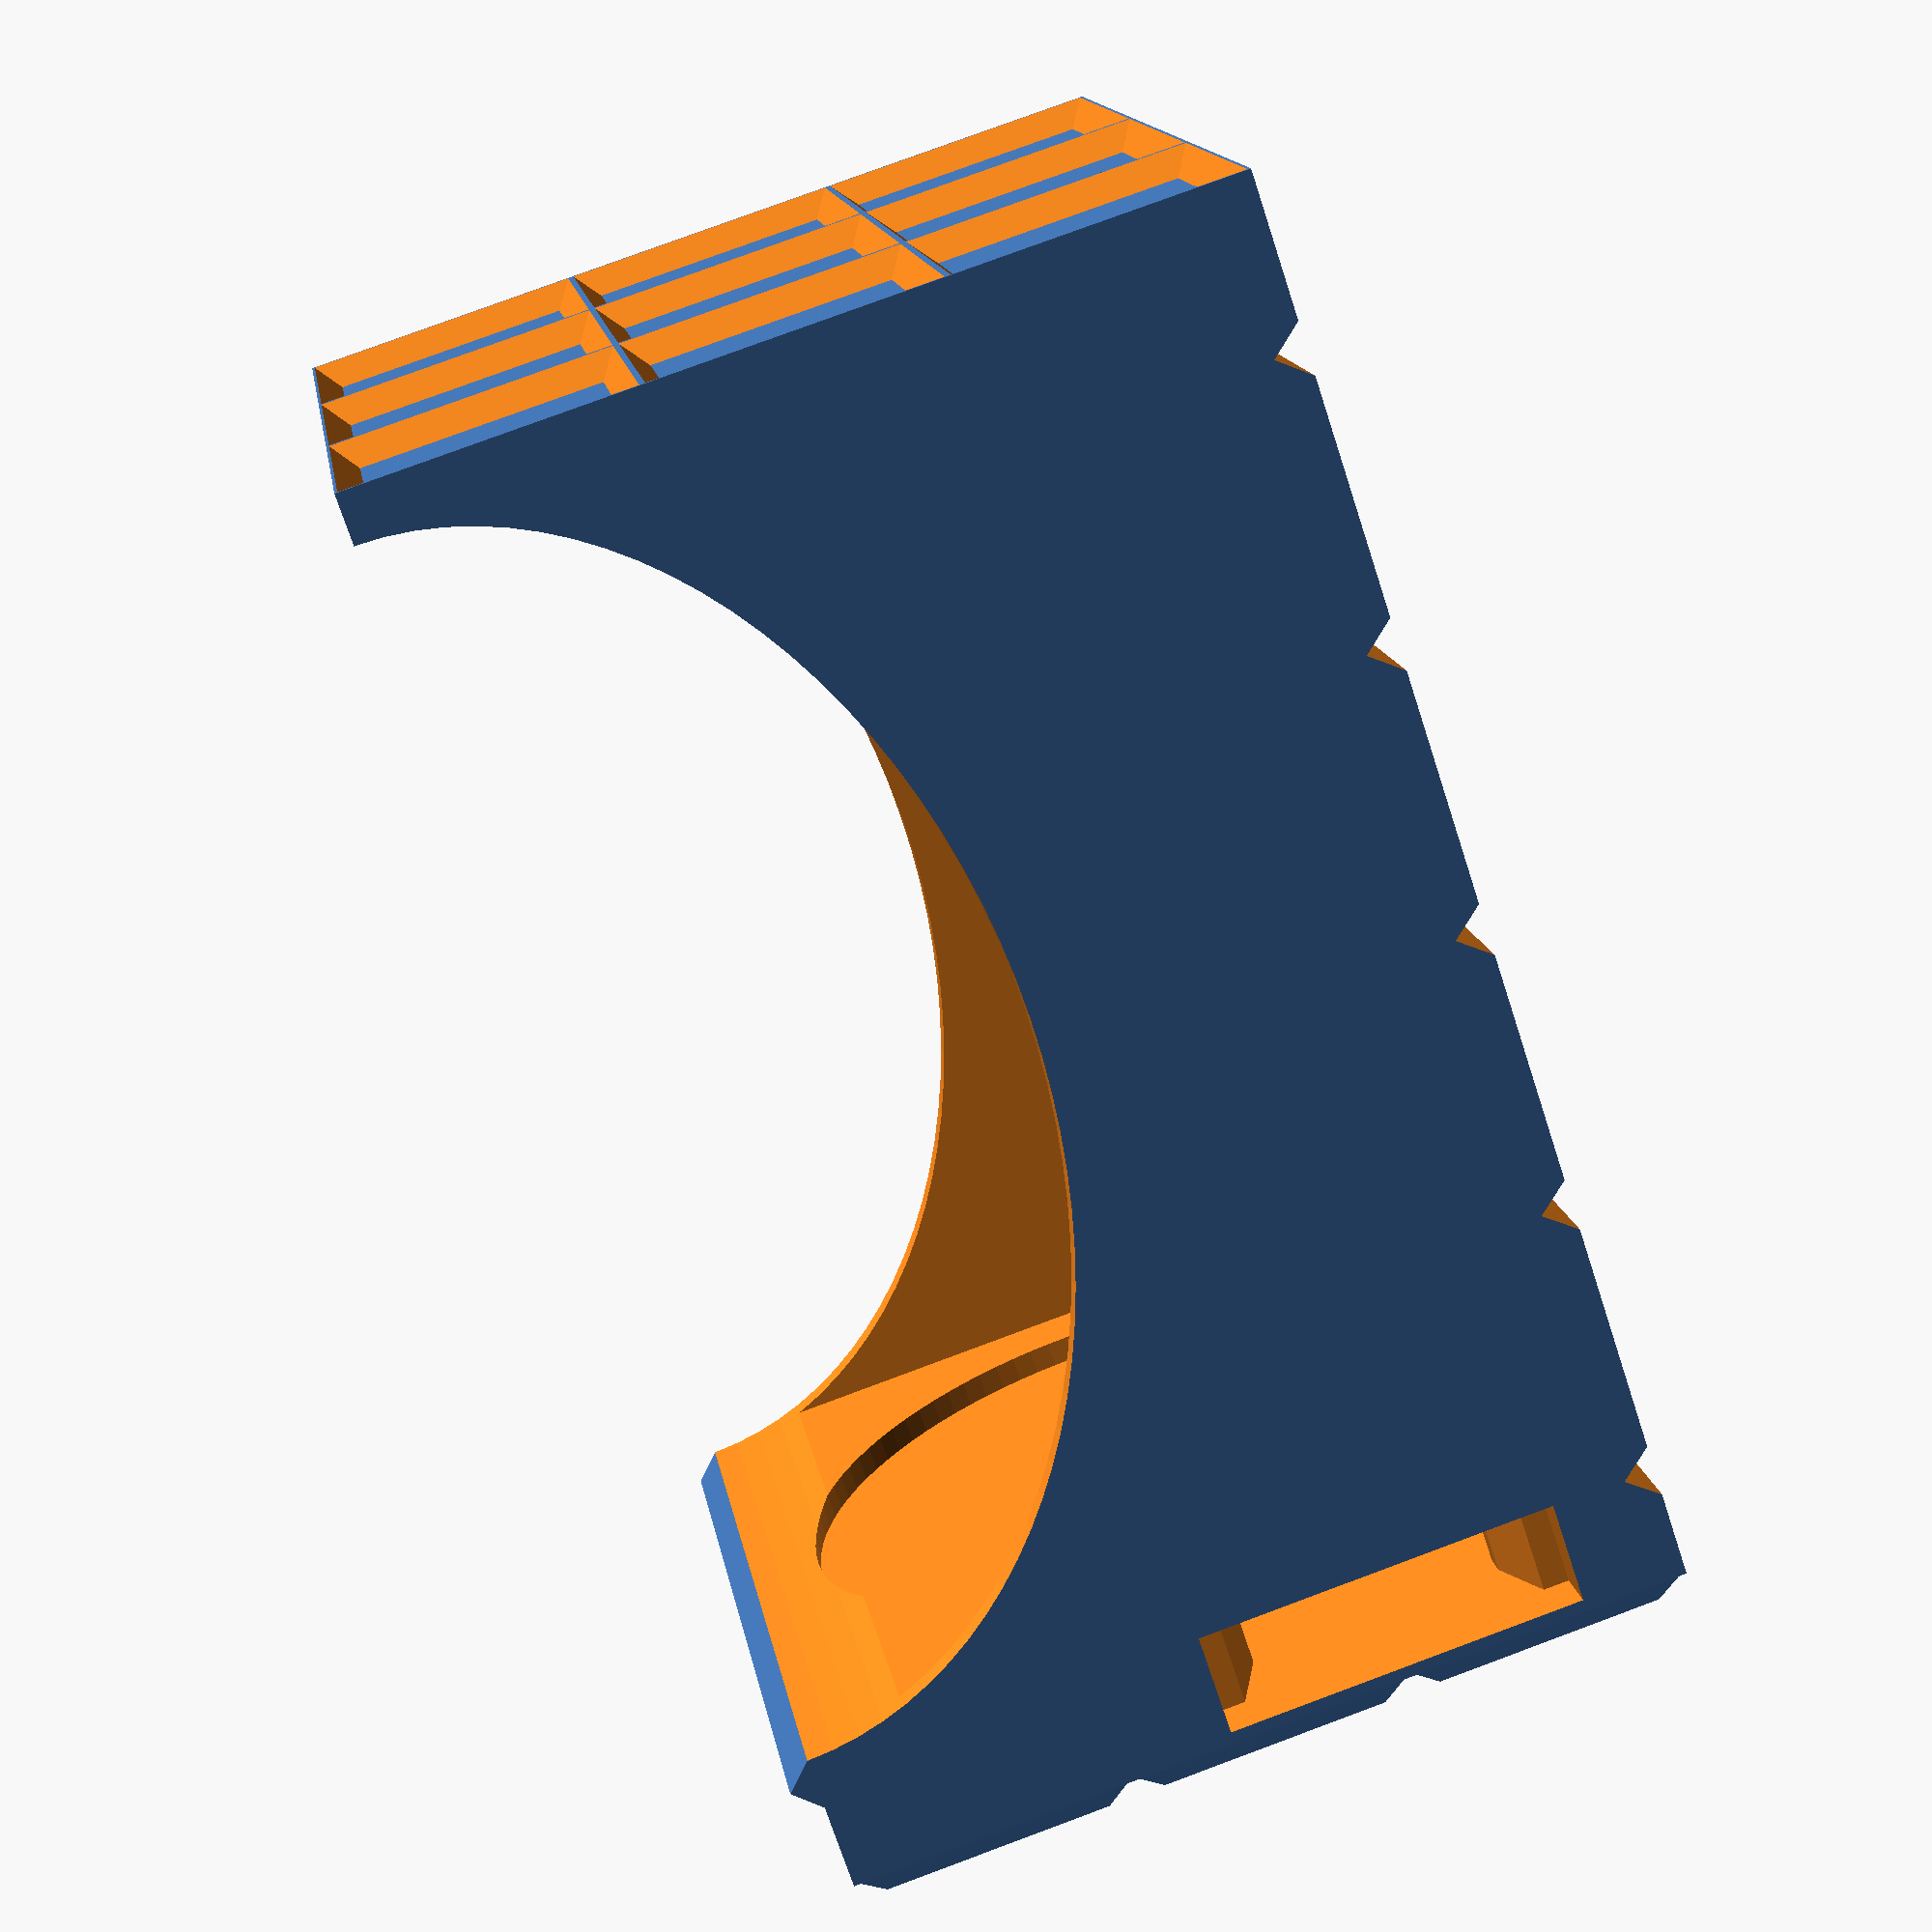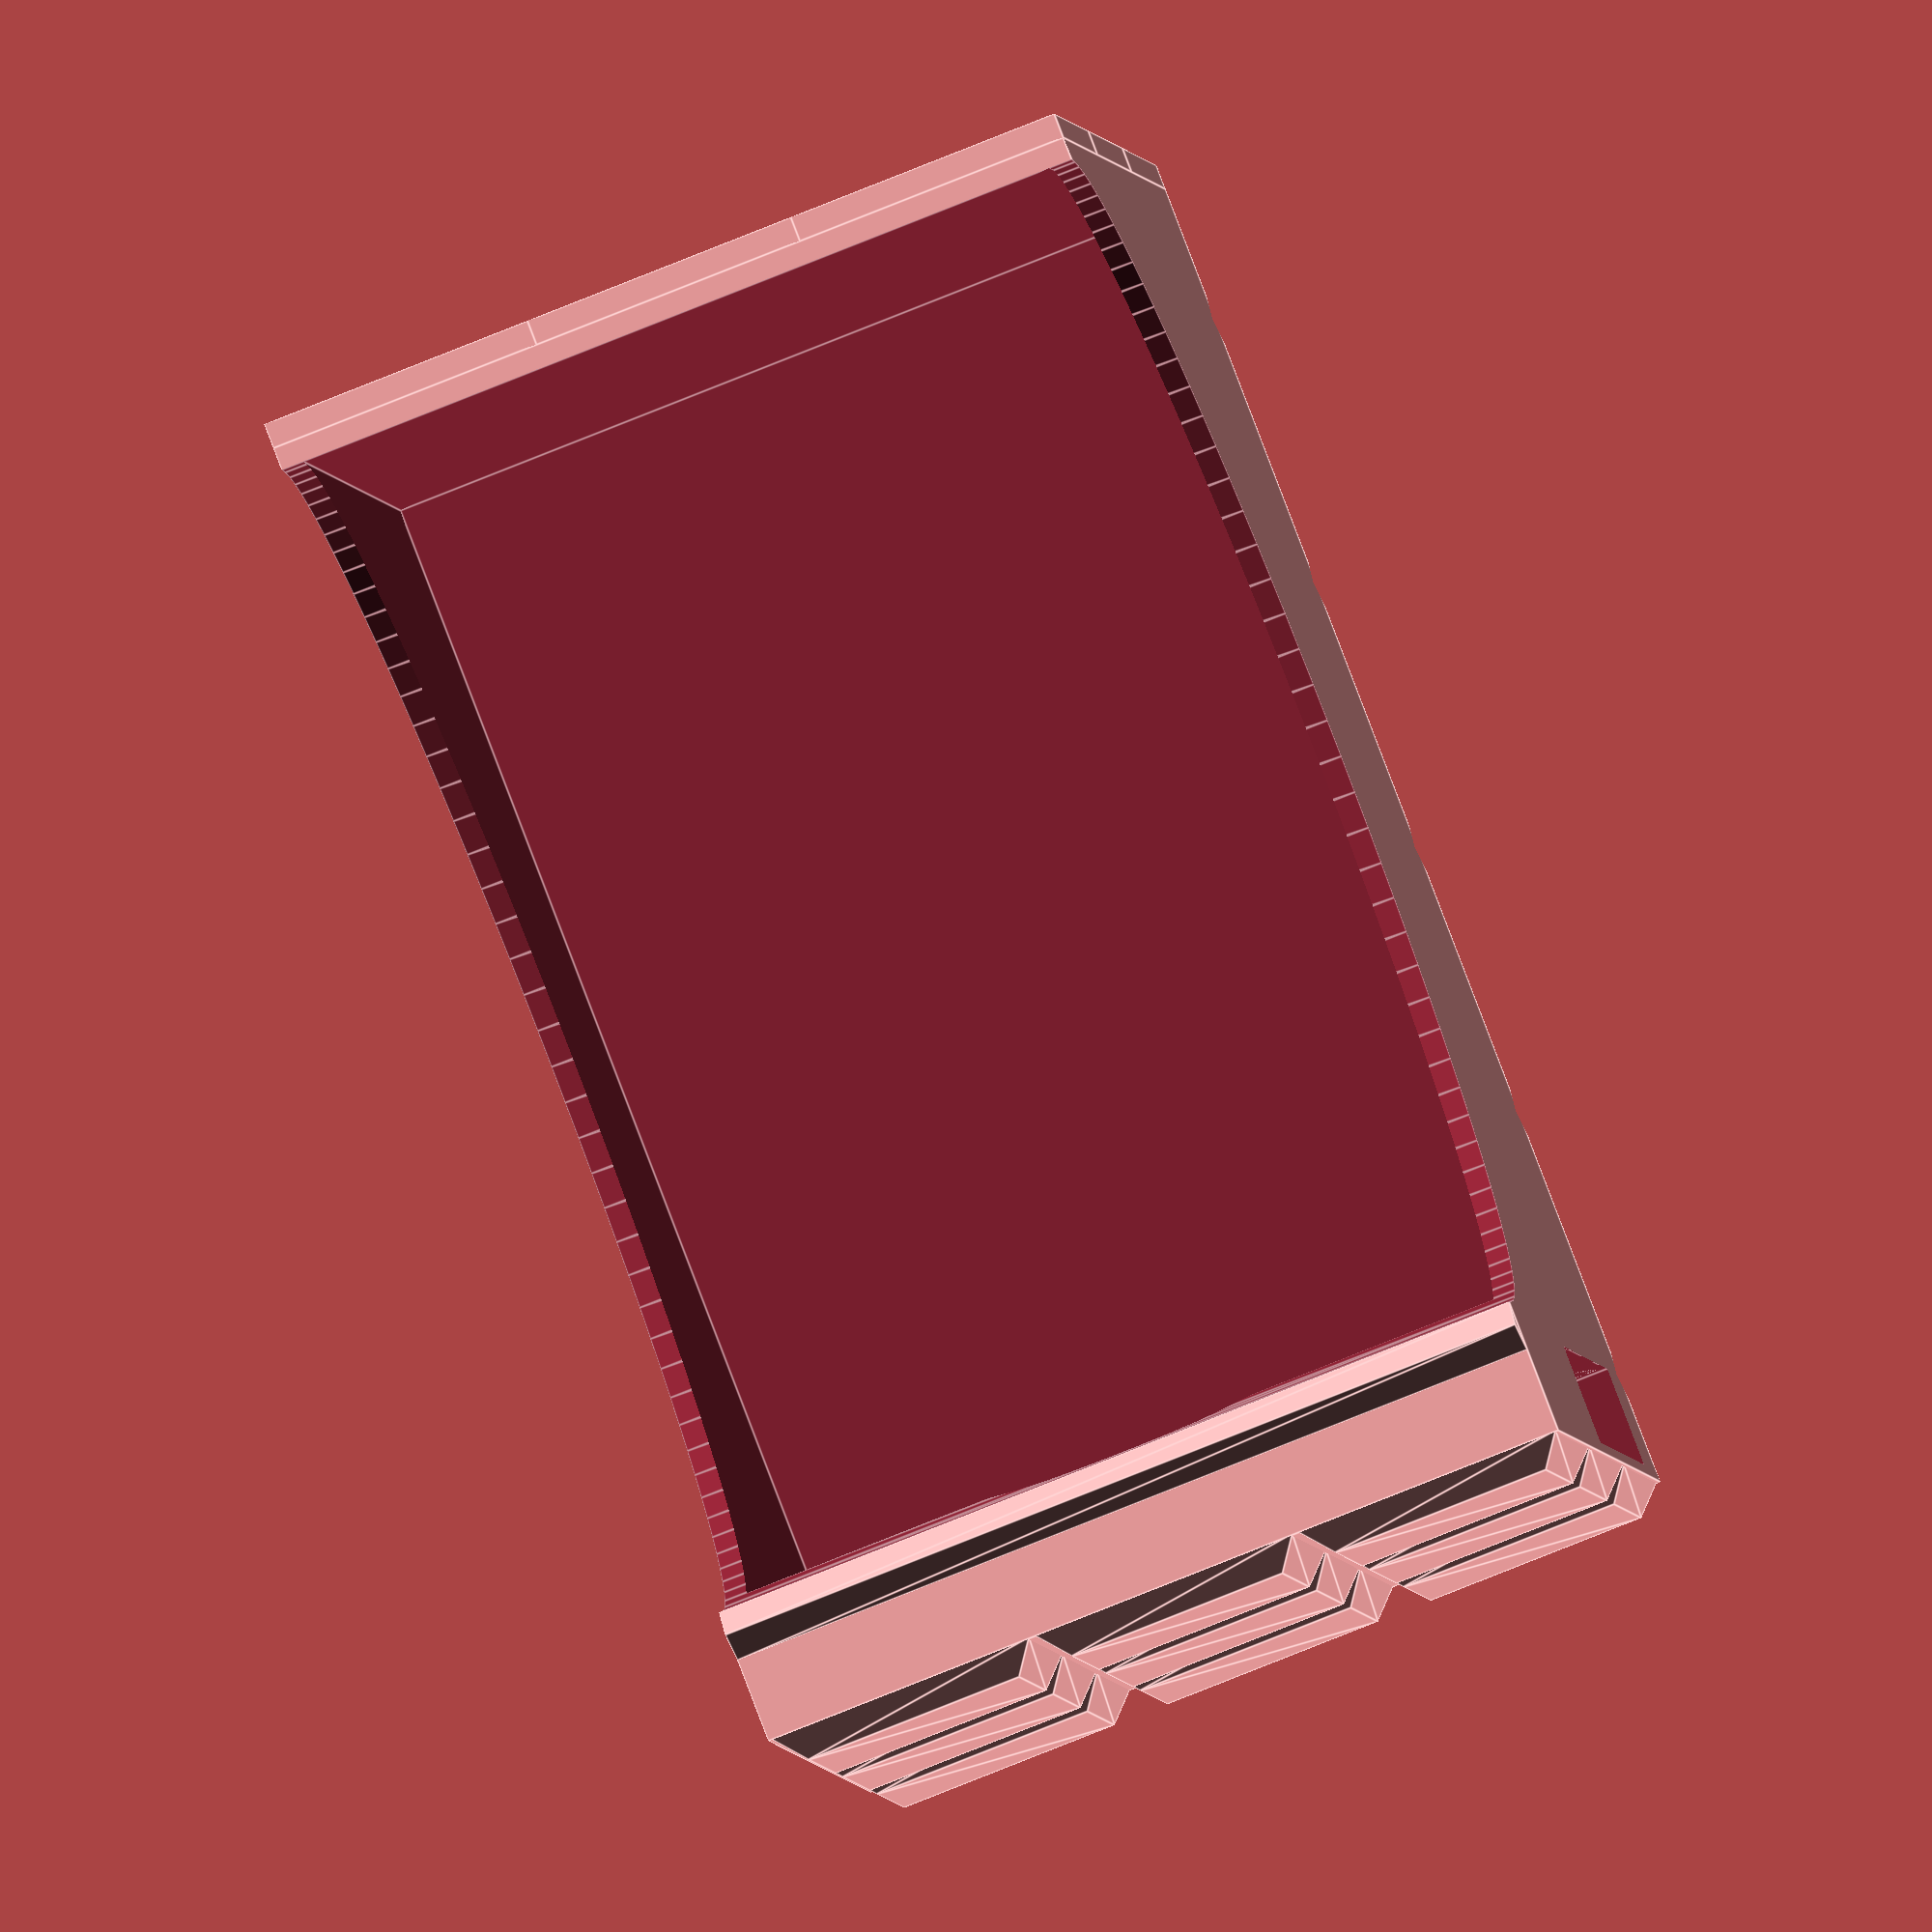
<openscad>
/*
 * MiniBox v1.x
 */

/* [Box Configuration] */
// Overall type regarding side and front walls
Box_Type = "open_concave"; //["open_concave":Open box with concave cut side-walls, "open_solid":Open box with solid side-walls, "closable-box-and-door":Closable box with slide-in front wall, "closable-box":Closable box - for slide-in front wall, "3d-door":Slide-in front wall for closable box, "2d-door":2D projection of door only - for laser cuts]
// Cut out OpenLOCK connector bays?
Openlock_Support = "yes"; //["yes":Yes - cut out OpenLOCK connector bays, "no":No]

/* [Miniature Configuration] */
// How many minis shall be stored?
Number_of_Minis = 1; //[1:8]

// Diameter of mini's base
Mini_Base_Size = 25.25; //[16.37:small - 16.37 mm, 25.25:medium - 25.25 mm, 50.5:large - 50.5 mm, 75.75:huge - 75.75 mm, 101.0:gargantuan - 101 mm]

// Total width of mini (only when larger than base size)
Mini_Width = 0.01; //[::float]
// Total depth of mini (only when larger than base size)
Mini_Depth = 0.01;   //[::float]
// Total height of mini including base (in mm)
Mini_Height = 38.01;   //[::float]

// How is the left and right overhang of the mini distributed?
Left_Right_Overhang_Mode = "even"; //["even":Same overhang on both sides, "only_left":Overhang on left side only, "only_right":Overhang on right side only]
// Fixed left side overhang (in mm)
Left_Overhang_Override = 0.01; //[::float]
// Fixed right side overhang (in mm)
Right_Overhang_Override = 0.01; //[::float]

// How is the front and back overhang of the mini distributed?
Front_Back_Overhang_Mode = "even"; //["even":Same overhang on both sides, "only_front":Overhang on front side only, "only_back":Overhang on back side only]
// Fixed front side overhang (in mm)
Front_Overhang_Override = 0.01; //[::float]
// Fixed back side overhang (in mm)
Back_Overhang_Override = 0.01; //[::float]

/* [Box Size Override] */
// Minimal width of box (measured in grid fields)
Box_Width_Override = 1; //[2:18]
// Minimal depth of box (measured in grid fields)
Box_Depth_Override = 1; //[2:8]
// Minimal height of box (measured in grid fields)
Box_Height_Override = 1; //[2:12]

/* [Magnet Configuration] */
// Cut out cylinder magnet hole?
Magnet_Support = "yes"; //["yes":Yes - cut out hole for magnet, "no":No]
// 5.2 mm works fine for 5x1 mm cylinder magnets
Magnet_Diameter = 5.2;
// 1.4 mm works fine for 5x1 mm cylinder magnets
magnet_height = 1.4;

/* [Expert Settings] */
// Size of one square grid field (11.0 mm recommended)
Grid_Size = 11;
// Thickness of side walls (in mm)
Side_Wall_Thickness = 0.9;
// Thickness of back wall (in mm)
Back_Wall_Thickness = 1.6;
// Thickness of box ceiling (in mm)
Ceiling_Thickness = 0.9;
// Thickness of box floor (in mm)
Floor_Thickness = 7.2;
// Depth of mini base cut out (in mm)
Mini_Base_Cut_Out_Depth=1.0;
// Height of mini base (in mm)
Mini_Base_Height=2.5;

/* [Padding] */
// Additional space on left side of miniature 
padding_x_left = 0.2;
// Additional space on right side of miniature 
padding_x_right = 0.2;
// Additional space in front of miniature 
padding_y_front = 0.2;
// Additional space behind miniature 
padding_y_back = 0.2;
// Additional space above miniature 
padding_z = 1.2;
// Shrinkage of slide-in wall 
front_wall_buffer = 0.5;

/* [Rail Settings] */
rail_offset = 1;
rail_width = 1;
rail_depth = 1;

/* [Hidden] */

// because of the upper rail we have to increase the z padding for the mini to pass through the opening:
padding_z_effective = padding_z + (Box_Type=="closable" ? rail_depth : 0);
ceiling_edge_thickness = Ceiling_Thickness + (Box_Type=="closable" ? rail_depth : 0);

front_wall_thickness = Box_Type=="closable" ? rail_offset + rail_width :0;

mini_x = max(Mini_Width, Left_Overhang_Override + Mini_Base_Size + Right_Overhang_Override);
mini_y = max(Mini_Depth, Front_Overhang_Override + Mini_Base_Size + Back_Overhang_Override);
mini_z = Mini_Height;

total_width_overhang = mini_x - Mini_Base_Size;
distr_width_overhang = total_width_overhang - Left_Overhang_Override - Right_Overhang_Override;
overhang_left  = Left_Right_Overhang_Mode == "only_left"  ? Left_Overhang_Override + distr_width_overhang :
                 Left_Right_Overhang_Mode == "only_right" ? Left_Overhang_Override :
                                                            Left_Overhang_Override + distr_width_overhang / 2;
overhang_right = Left_Right_Overhang_Mode == "only_left"  ? Right_Overhang_Override :
                 Left_Right_Overhang_Mode == "only_right" ? Right_Overhang_Override + distr_width_overhang :
                                                            Right_Overhang_Override + distr_width_overhang / 2;
total_depth_overhang = mini_y - Mini_Base_Size;
distr_depth_overhang = total_depth_overhang - Front_Overhang_Override - Back_Overhang_Override;
overhang_front = Front_Back_Overhang_Mode == "only_front" ? Front_Overhang_Override + distr_depth_overhang :
                 Front_Back_Overhang_Mode == "only_back"  ? Front_Overhang_Override :
                                                            Front_Overhang_Override + distr_depth_overhang / 2;
overhang_back  = Front_Back_Overhang_Mode == "only_front" ? Back_Overhang_Override :
                 Front_Back_Overhang_Mode == "only_back"  ? Back_Overhang_Override + distr_depth_overhang :
                                                            Back_Overhang_Override + distr_depth_overhang / 2;

echo(
    str("Actual Overhangs: ",
        "Left=", overhang_left,
        ", Right=", overhang_right,
        ", Front=", overhang_front,
        ", Back=", overhang_back
));

                    
padded_mini_x = padding_x_left + mini_x + padding_x_right;
padded_mini_y = padding_y_front + mini_y + padding_y_back;
padded_mini_z = mini_z + padding_z_effective;

x = max(ceil((Side_Wall_Thickness + padded_mini_x * Number_of_Minis + Side_Wall_Thickness) / Grid_Size), Box_Width_Override);
y = max(ceil((front_wall_thickness + padded_mini_y + Back_Wall_Thickness) / Grid_Size), Box_Depth_Override);
z = max(ceil((Floor_Thickness + padded_mini_z + Ceiling_Thickness) / Grid_Size), Box_Height_Override);

x_space_per_mini = (Grid_Size*x - 2 * Side_Wall_Thickness) / Number_of_Minis;
y_space_per_mini = Grid_Size*y - front_wall_thickness - Back_Wall_Thickness;
z_space_per_mini = Grid_Size*z - Floor_Thickness - ceiling_edge_thickness;

eff_mini_x = x_space_per_mini - padding_x_left - padding_x_right;
eff_mini_y = y_space_per_mini - padding_y_front - padding_y_back;
eff_mini_z = z_space_per_mini - padding_z_effective;

eff_overhang_left = overhang_left + (eff_mini_x - mini_x) / 2;
eff_overhang_right = overhang_right + (eff_mini_x - mini_x) / 2;
eff_base_x = x_space_per_mini - eff_overhang_left - eff_overhang_right - padding_x_left - padding_x_right;

eff_overhang_front = overhang_front + (eff_mini_y - mini_y) / 2;
eff_overhang_back = overhang_back + (eff_mini_y - mini_y) / 2;
eff_base_y = y_space_per_mini - eff_overhang_front - eff_overhang_back - padding_y_front - padding_y_back;

draw_box = (Box_Type == "open_concave") || (Box_Type == "open_solid") || (Box_Type == "closable-box-and-door") || (Box_Type == "closable-box");
draw_3d_door = (Box_Type == "closable-box-and-door") || (Box_Type == "3d-door");
draw_2d_door = (Box_Type == "2d-door");

echo(
    str("Input miniature dimensions: ",
        mini_x, " x ",
        mini_y, " x ",
        mini_z, " mm"
));

echo(
    str("Effective overhangs: ",
        "Left=", eff_overhang_left,
        ", Right=", eff_overhang_right,
        ", Front=", eff_overhang_front,
        ", Back=", eff_overhang_back
));

/*
 * Openlock connection bay
 */
module openlock_negative() {
  height = 4;
  zPos = 1.6;
  buffer=1;
  union() {  
    translate([-buffer,-7,zPos]) cube([2+buffer,7*2,height]);
    hull() {
      translate([0,-6,zPos]) cube([2,6*2,height]);
      translate([3+0.01,-5,zPos]) cube([2,5*2,height]);
    }
    hull() {
      translate([5,-5,zPos]) cube([1,5*2,height]);
      translate([6,-5,zPos]) cube([1,5*2,height]);
    }
    translate([6,-6.4,zPos]) cube([4.7,6.4*2,height]);
  }
}

module openlock_negatives() {
    for( i= [y-1 : -2 : 1]) {
        translate([0, i*Grid_Size, 0]) rotate([0,0,0]) openlock_negative();
        translate([x*Grid_Size, i*Grid_Size, 0]) rotate([0,0,180]) openlock_negative();
    }
}


module bottom_square() {
  hull() {
    translate([0.1,0.1,1.2]) cube([Grid_Size-0.2,Grid_Size-0.2,0.01]);
    translate([1.1,1.1,0]) cube([Grid_Size-2.2,Grid_Size-2.2,0.01]);
  }
}

module bottom_squares() {
    for ( i = [0 : x-1] ) {
        for ( j = [0 : y-1] ) {
            translate([i*Grid_Size, j*Grid_Size, 0])
            bottom_square();
        }
    }
}

module top_square() {
    difference() {
        cube([Grid_Size, Grid_Size, 1]);
        hull() {
            translate([0.9,0.9,-0.01])
             cube([Grid_Size-1.8, Grid_Size-1.8, 0.01]);
            translate([0.1,0.1,1.01])
             cube([Grid_Size-0.2, Grid_Size-0.2, 0.01]);
        }
    }
}

module top_squares() {
    for ( i = [0 : x-1] ) {
        for ( j = [0 : y-1] ) {
            translate([i*Grid_Size, j*Grid_Size, z*Grid_Size])
            top_square();
        }
    }
}

module main_cube() {
    render_buffer = 0.06;
    difference() {
      translate([0,0,1.2-render_buffer])
        cube([x*Grid_Size,y*Grid_Size,z*Grid_Size-1.2+render_buffer]);
      translate([Side_Wall_Thickness, -0.01, Floor_Thickness])
        cube([x*Grid_Size-2*Side_Wall_Thickness, y*Grid_Size-Back_Wall_Thickness+0.01,
              z*Grid_Size-Floor_Thickness-Ceiling_Thickness]);
    }
}

module front_bar() {
    zPos = Grid_Size/2;
    translate([0,0,zPos])
    rotate([0,90,0])
    linear_extrude(height = x*Grid_Size)
    polygon(points=[[-1,0],[1,0],[0,-1]]);
}

module rails_bottom_rail_negative() {
    
    translate([-0.1, rail_offset, Floor_Thickness - rail_depth])
    hull() {
        translate([0, rail_width/2, 0])
          cube([x*Grid_Size +0.2, rail_width/2, 0.01]);
        
        translate([0, 0, rail_depth])
          cube([x*Grid_Size +0.2, rail_width, 0.01]);
    }

}

module rails_sidewall_cuts() {
    // side wall cut
    h = z*Grid_Size - Floor_Thickness - Ceiling_Thickness;
    translate([0 -0.1, -0.1, Floor_Thickness])
      cube([x*Grid_Size +0.2, rail_offset + rail_width + 0.1, h]);
}

module frontCeiling_Thickness_rails() {
    // back 
    translate([0, rail_offset + rail_width, z*Grid_Size - Ceiling_Thickness - rail_depth])
    hull() {
      cube([x*Grid_Size, 0.1, 0.1]);
      translate([0,0,rail_depth])
        cube([x*Grid_Size, 2*rail_offset, 0.1]);
    }
    // front 
    translate([0, 0, z*Grid_Size - Ceiling_Thickness - rail_depth])
    hull() {
      translate([0, 0, 0])
        cube([x*Grid_Size, rail_offset, 0.1]);
      translate([0, 0, rail_depth])
        cube([x*Grid_Size, rail_offset + rail_width/2, 0.1]);
    }
}

module main_positive() {
    union() {
        bottom_squares();
        main_cube();
        front_bar();
        top_squares();
    }
}

module back_grooves() {
    for ( i = [0 : z-1] ) {
        translate([-0.01, y*Grid_Size, Grid_Size/2 + i*Grid_Size])
        rotate([0,90,0])
        linear_extrude(height = x*Grid_Size + 0.02)
        polygon(points=[[-1.01,0.01],[1.01,0.01],[0,-1.2]]);
    }
}

module round_sidewall_cuts() {
    zPos = (Grid_Size/2+1);
    h = z*Grid_Size - zPos - Ceiling_Thickness;
    translate([-0.01, 0, h/2 + zPos])
    rotate([0,90,0])
    linear_extrude(height = x*Grid_Size + 0.02)
    resize([h, y*Grid_Size]) circle(d=1,$fn=100);
}

module figure_base_cutout() {
  translate([0,0,Floor_Thickness - Mini_Base_Cut_Out_Depth])
    linear_extrude(Mini_Base_Height + Mini_Base_Cut_Out_Depth)
    circle(d=Mini_Base_Size + 0.75, $fn=100);
  
  if (Magnet_Support == "yes") {
    translate([0,0,Floor_Thickness - Mini_Base_Cut_Out_Depth - magnet_height])
      linear_extrude(magnet_height + 0.01)
      circle(d=Magnet_Diameter, $fn=100);
  }
}

module figure_base_cutouts() {
    for ( i = [0 : Number_of_Minis-1] ) {
        translate([Side_Wall_Thickness + padding_x_left + eff_overhang_left + eff_base_x / 2 + x_space_per_mini * i,
      front_wall_thickness + padding_y_front + eff_overhang_front + eff_base_y /2, 0])
        figure_base_cutout();
    }
}

module box() {
    union() {
        difference() {
            main_positive();
            
            back_grooves();
            
            if (Openlock_Support == "yes") {
              openlock_negatives();
            }
            
            figure_base_cutouts();
            
            if (Box_Type == "open_concave") {
                round_sidewall_cuts();
            } else if (Box_Type == "closable") {
                rails_sidewall_cuts();
                rails_bottom_rail_negative();
            }
        }
        
        if (Box_Type == "closable") {
            frontCeiling_Thickness_rails();
        }
    }
}

module slide_in_front_wall() {
    h = z*Grid_Size - Ceiling_Thickness - Floor_Thickness + rail_depth - front_wall_buffer;
    union() {
        hull() {
            translate([0, 0, rail_depth])
              cube([x*Grid_Size, rail_width, h - 2*rail_depth]);

            translate([0, rail_width/2, 0])
              cube([x*Grid_Size, rail_width/2, h]);
        }
        
        //handles
        translate([0, -(rail_offset - front_wall_buffer/2), rail_depth])
          cube([Side_Wall_Thickness, rail_offset, h - 2*rail_depth]);
        translate([x*Grid_Size-Side_Wall_Thickness, -(rail_offset - front_wall_buffer/2), rail_depth])
          cube([Side_Wall_Thickness, rail_offset, h - 2*rail_depth]);
    }
}

if (draw_box) {
  translate([z*Grid_Size, 0, y*Grid_Size])
  rotate([-90,0,90])
    box();
}

if (draw_3d_door) {
  translate([z*Grid_Size - Floor_Thickness, -x*Grid_Size-10, rail_width])
  rotate([-90,0,90])
    slide_in_front_wall();
}

if (draw_2d_door) {
  projection()
    rotate([-90,0,90])
    slide_in_front_wall();
}

echo(
    str("Box grid size: ",
        x, " x ",
        y, " x ",
        z
));

echo(
    str("Box outside dimension: ",
        Grid_Size*x, " x ",
        Grid_Size*y, " x ",
        Grid_Size*z, " mm"
));

echo(
    str("Maximum single miniature dimension: ",
        x_space_per_mini, " x ",
        y_space_per_mini, " x ",
        z_space_per_mini, " mm"
));



</openscad>
<views>
elev=280.1 azim=25.9 roll=69.7 proj=p view=solid
elev=183.5 azim=249.0 roll=173.1 proj=o view=edges
</views>
